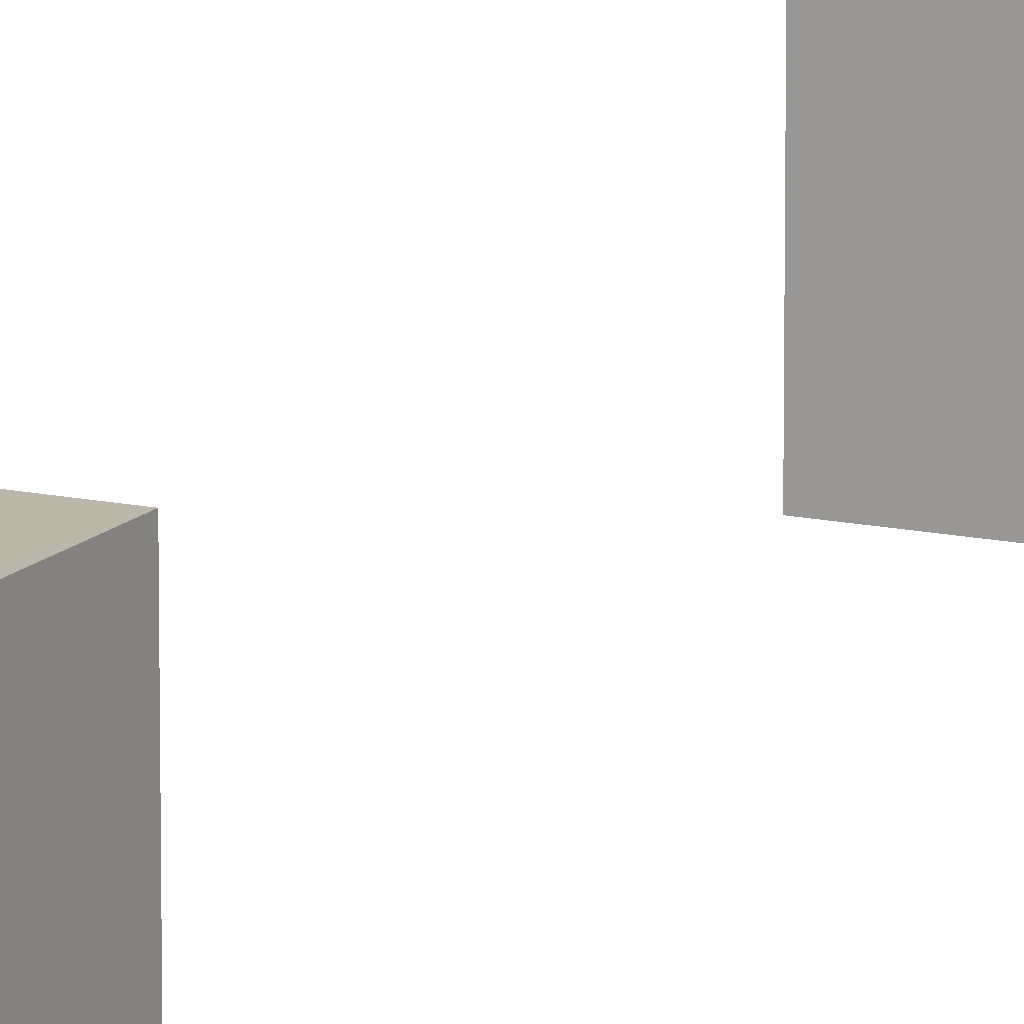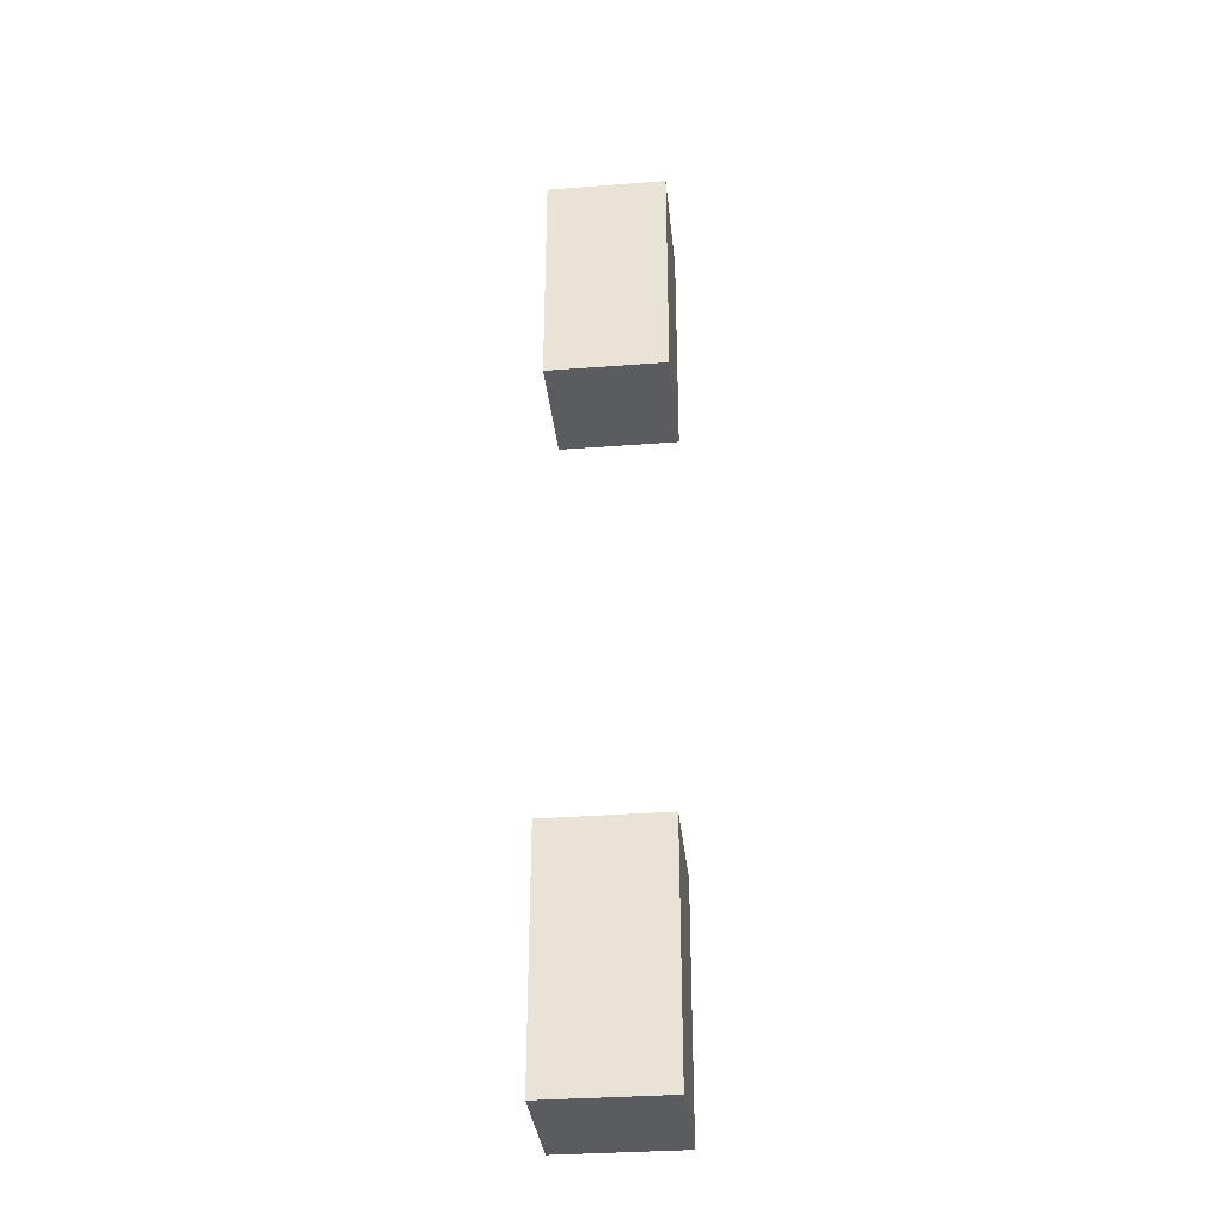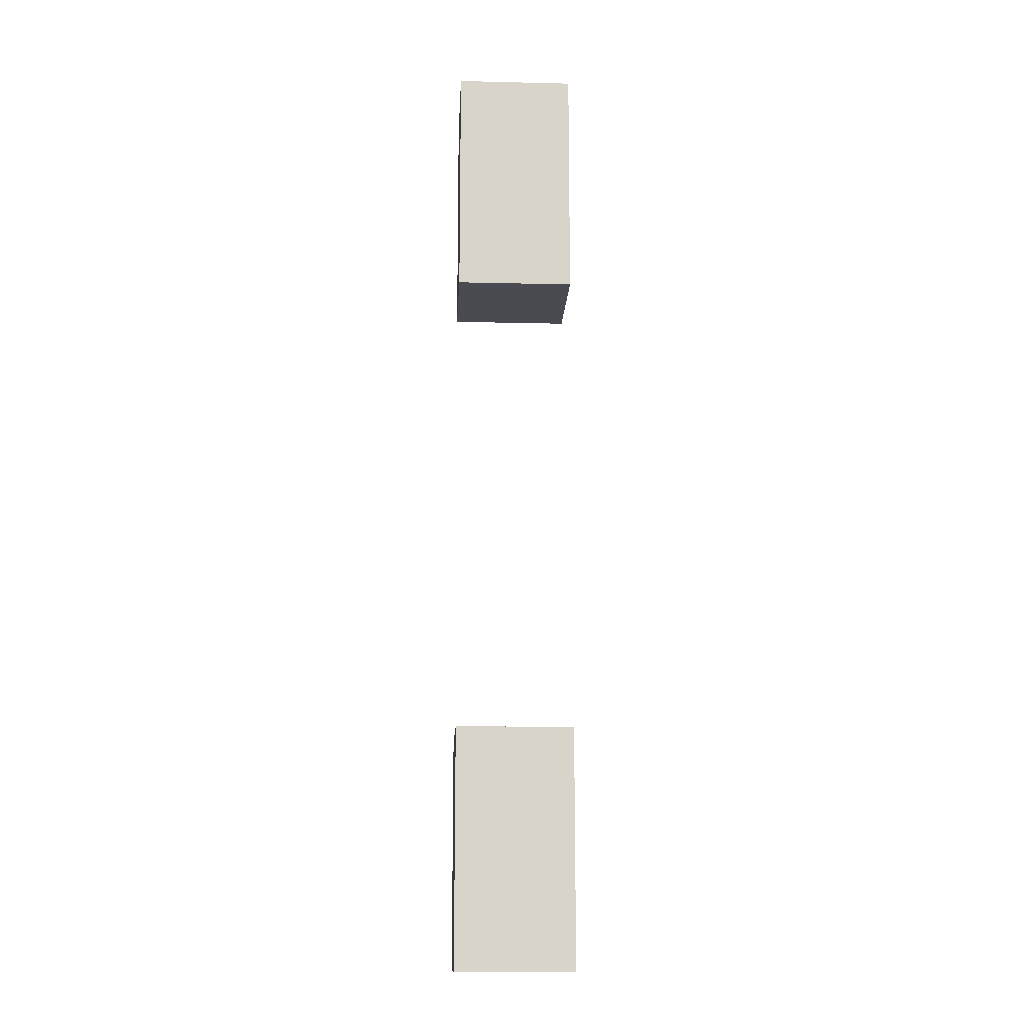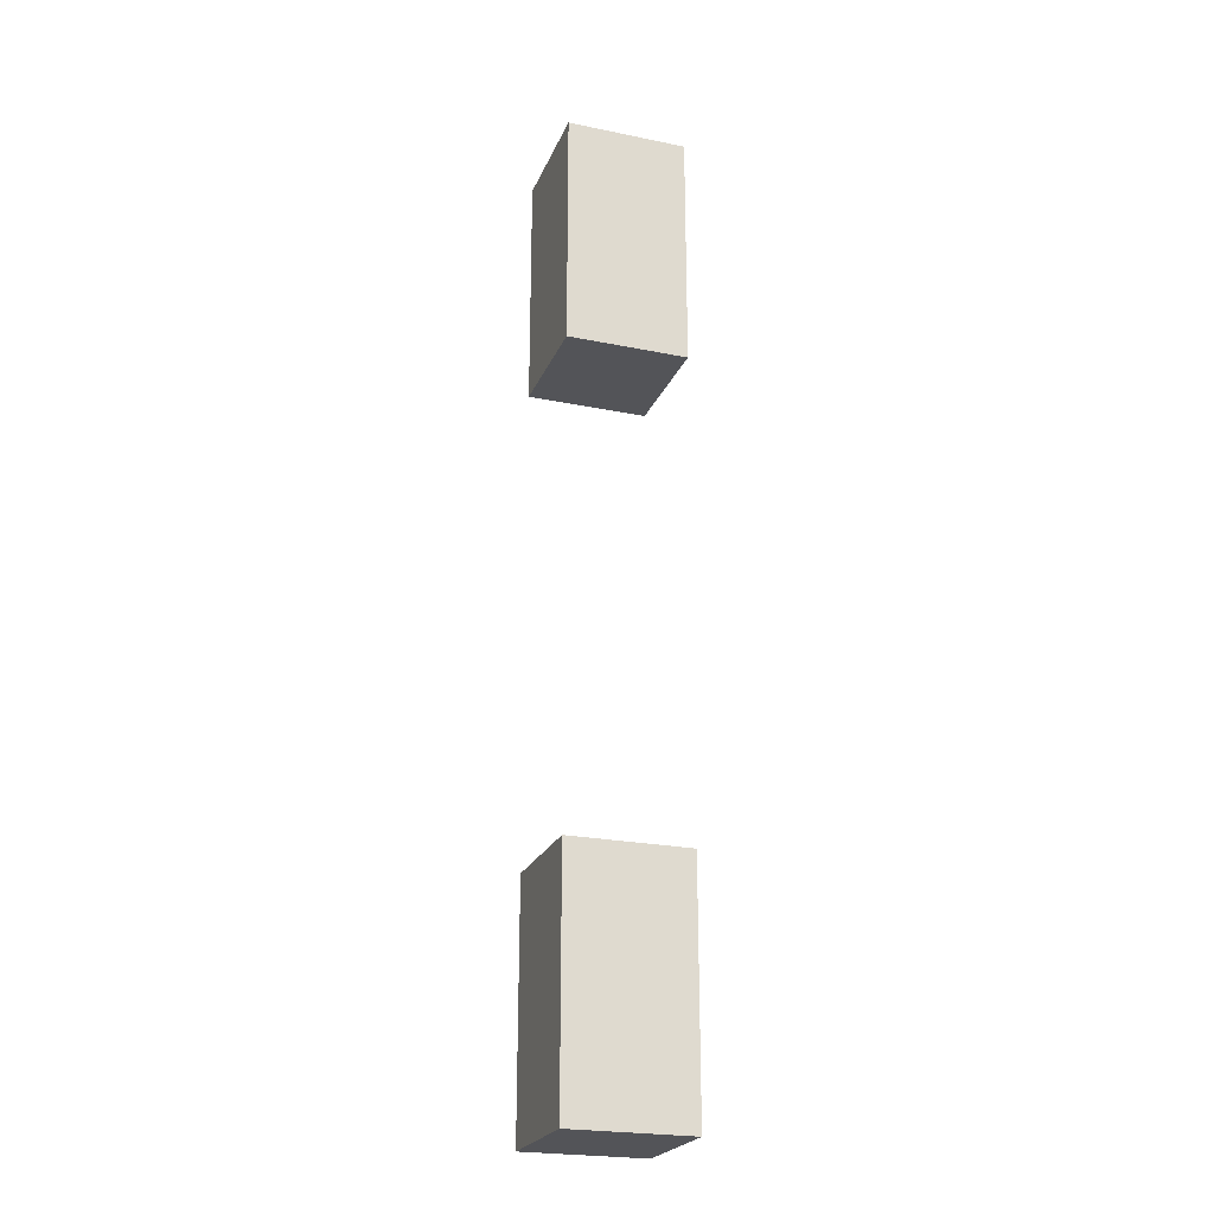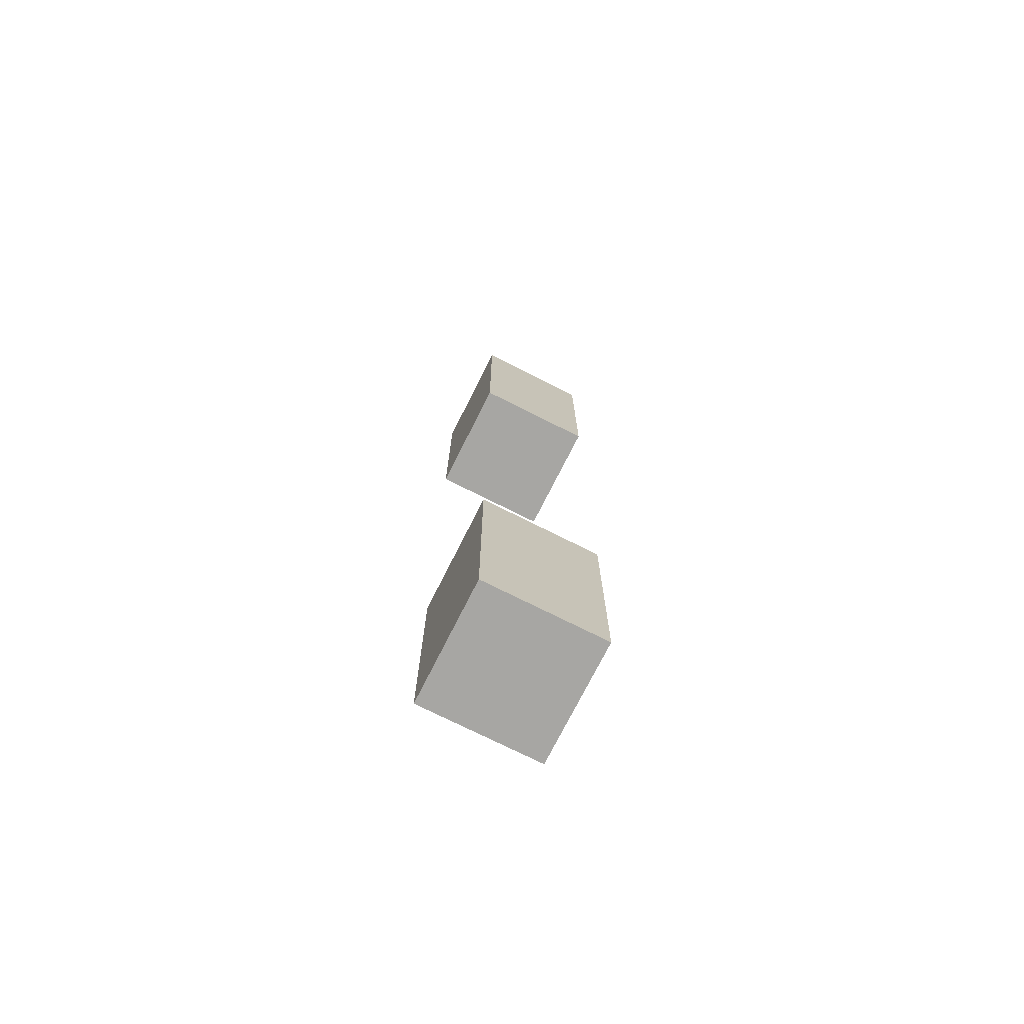
<metadata>
{"format":"obj","ext":"obj","renderer":"f3d","projection":"perspective","resolution":1024,"background":"white","views":[{"elev":13.8,"azim":-153.6,"up":"+Z"},{"elev":-34.1,"azim":-174.1,"up":"+Y"},{"elev":-14.5,"azim":-92.9,"up":"+Y"},{"elev":-23.6,"azim":71.1,"up":"+Y"},{"elev":-74.1,"azim":-116.7,"up":"+Y"}]}
</metadata>
<code>
v -0.5 0.5 0.5
v -0.5 0.5 0.4375
v -0.4375 0.5 0.4375
v -0.4375 0.5 0.5
v -0.4375 0.375 0.5
v -0.5 0.375 0.5
v -0.5 0.375 0.4375
v -0.4375 0.375 0.4375
v -0.5 0.875 0.5
v -0.5 0.875 0.4375
v -0.4375 0.875 0.4375
v -0.4375 0.875 0.5
v -0.4375 0.75 0.5
v -0.5 0.75 0.5
v -0.5 0.75 0.4375
v -0.4375 0.75 0.4375
f 1 2 3
f 1 3 4
f 1 4 5
f 1 5 6
f 1 6 2
f 2 6 7
f 2 7 3
f 3 7 8
f 3 8 4
f 4 8 5
f 5 8 7
f 5 7 6
f 9 10 11
f 9 11 12
f 9 12 13
f 9 13 14
f 9 14 10
f 10 14 15
f 10 15 11
f 11 15 16
f 11 16 12
f 12 16 13
f 13 16 15
f 13 15 14

</code>
